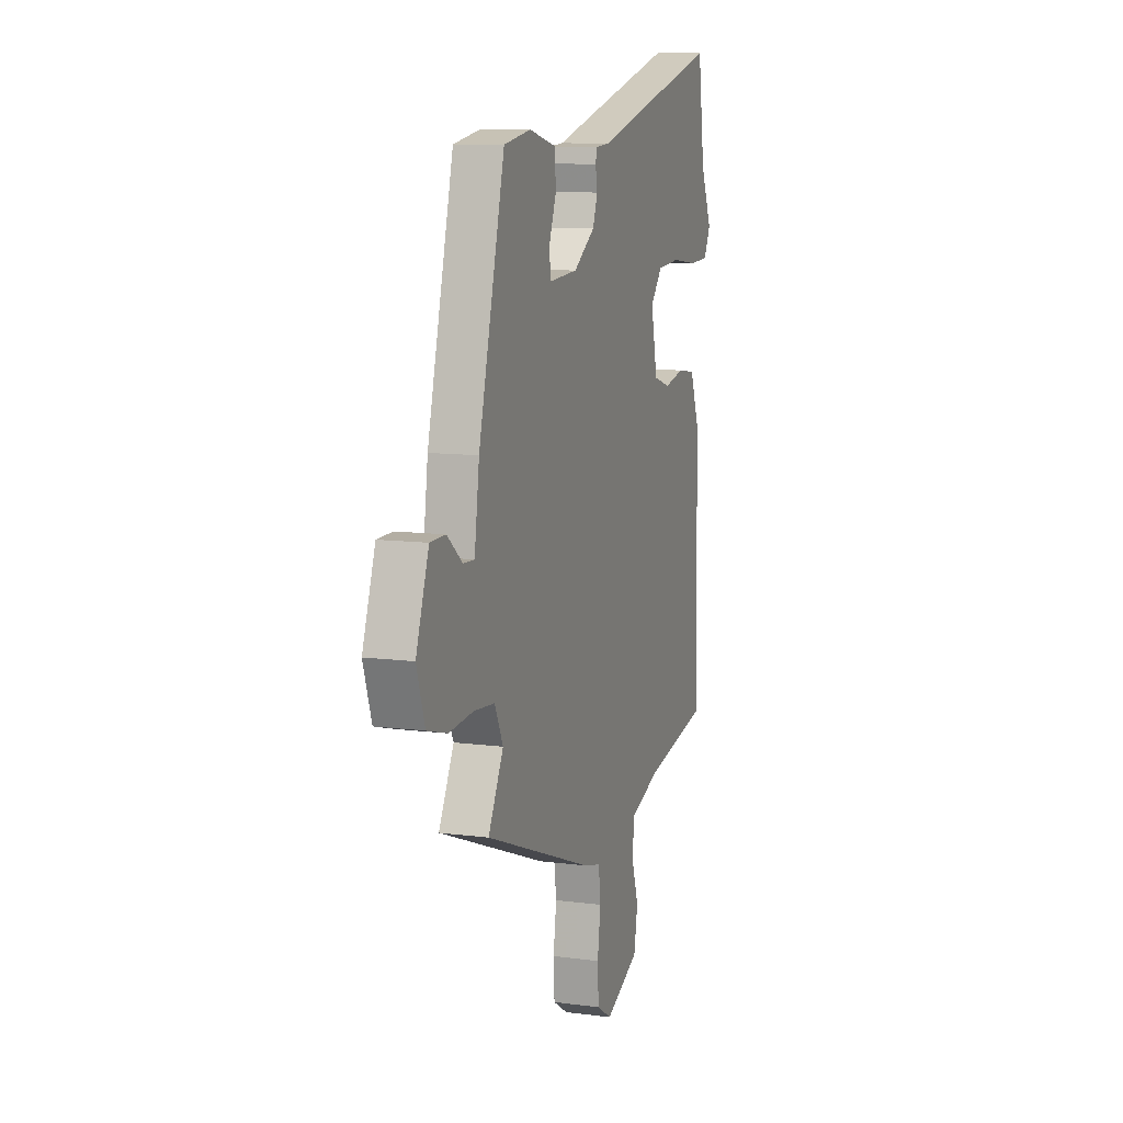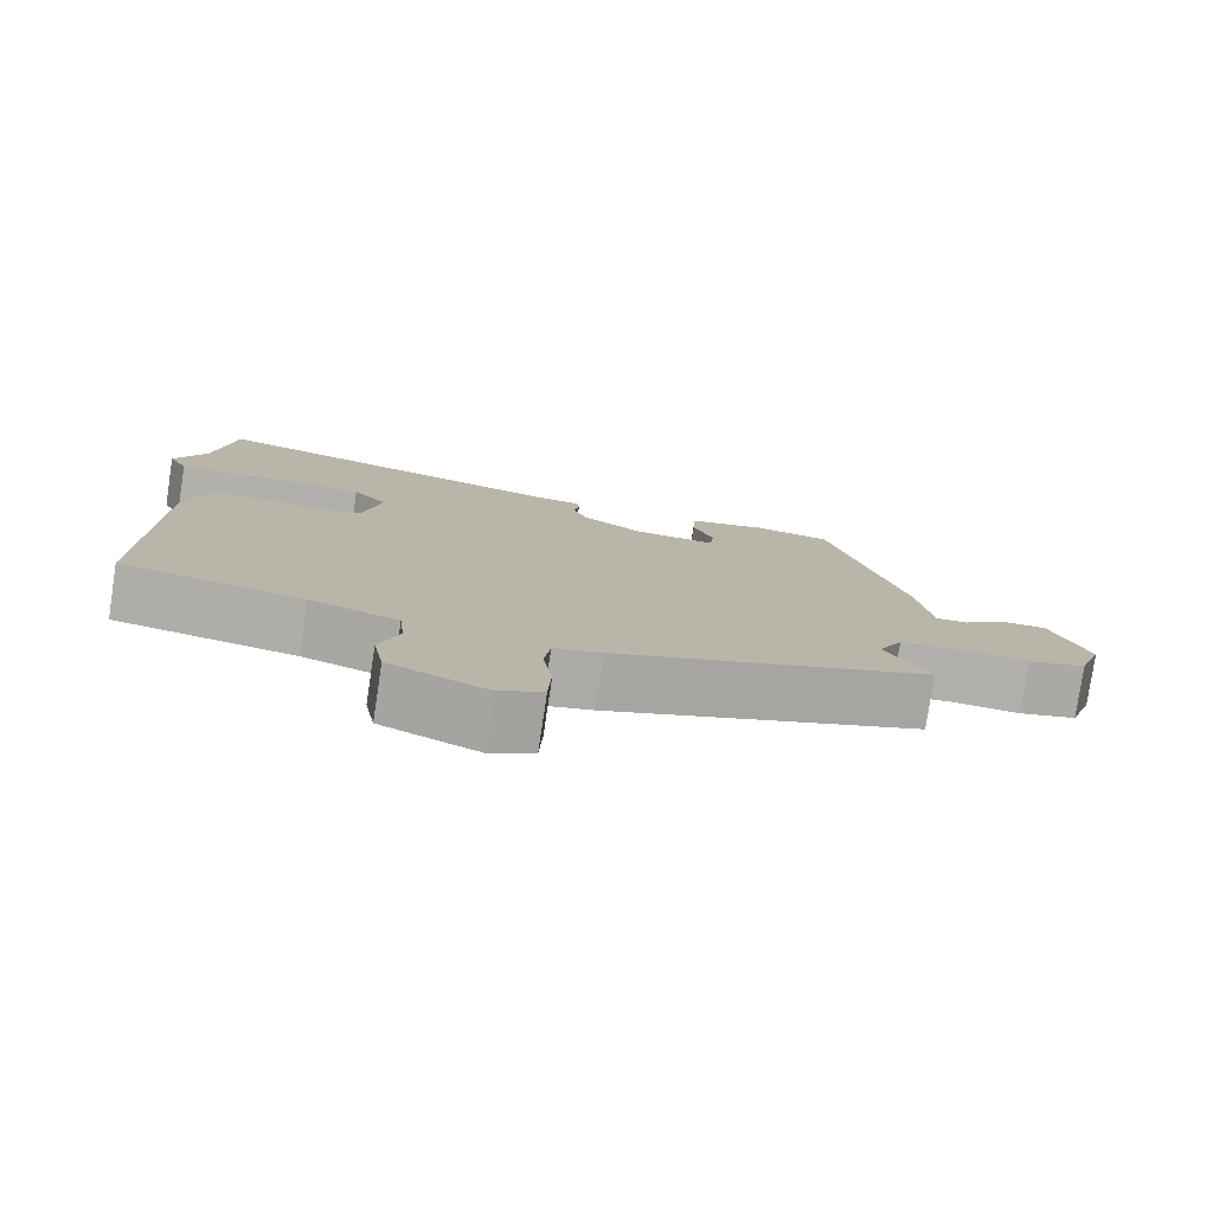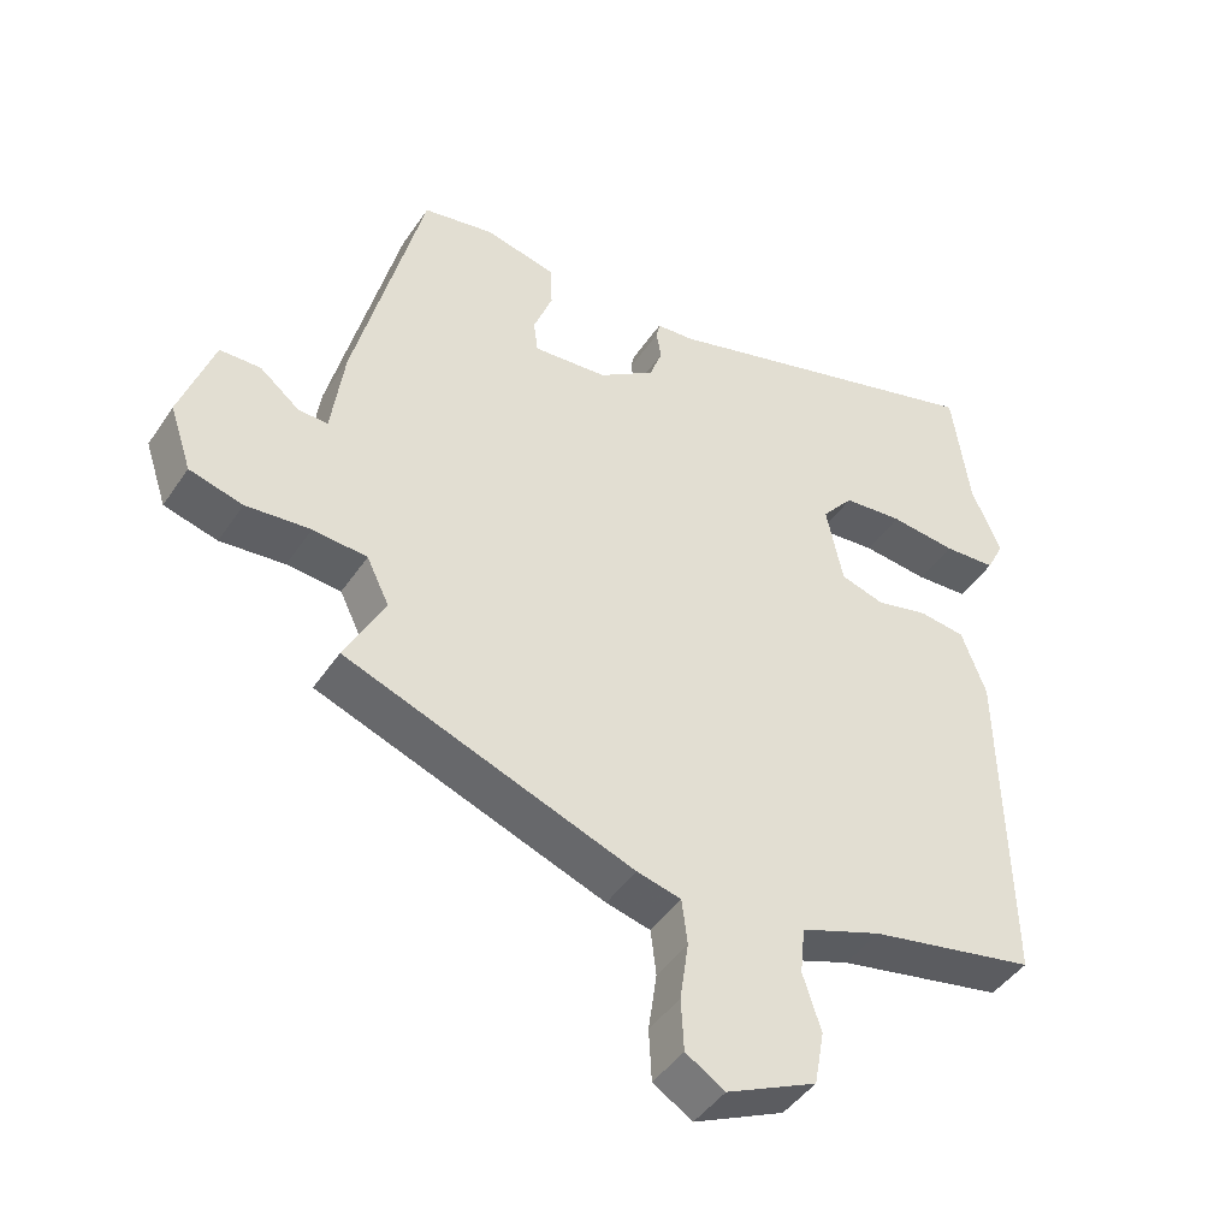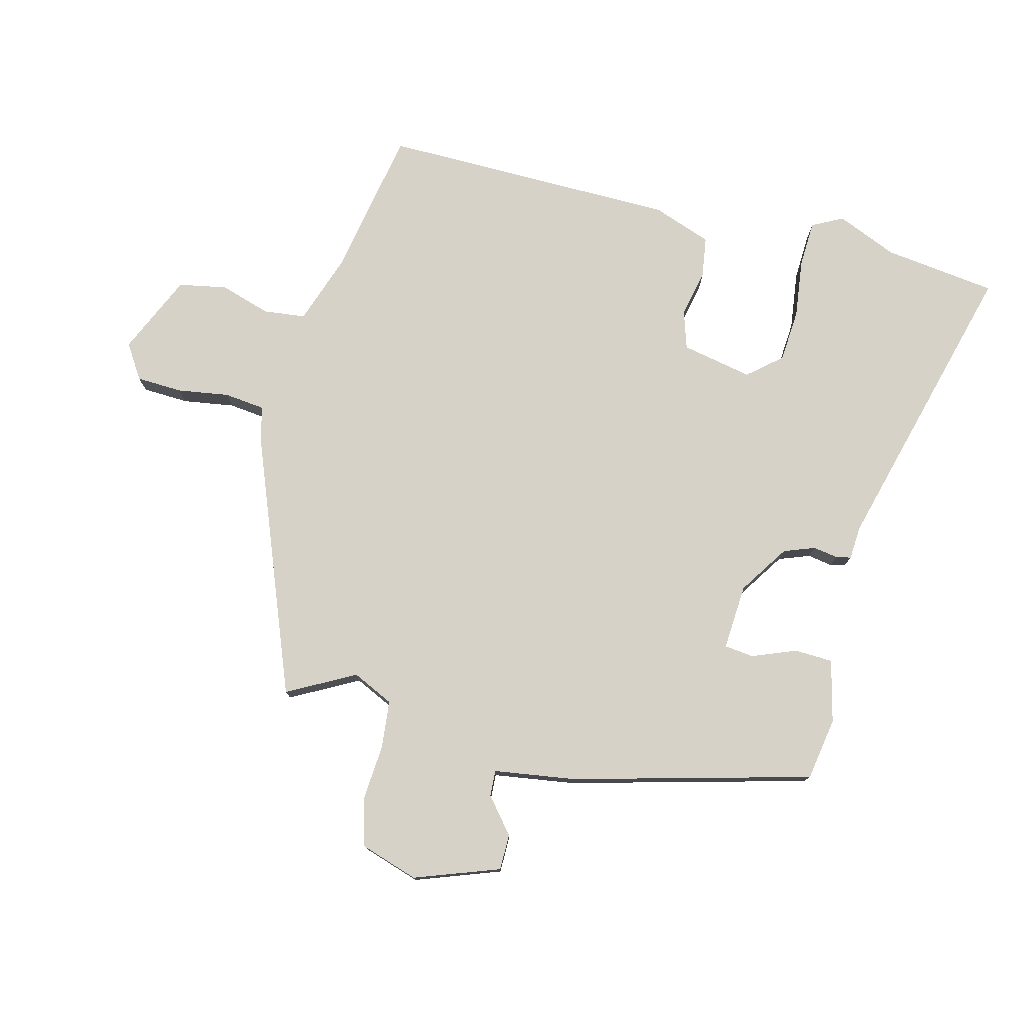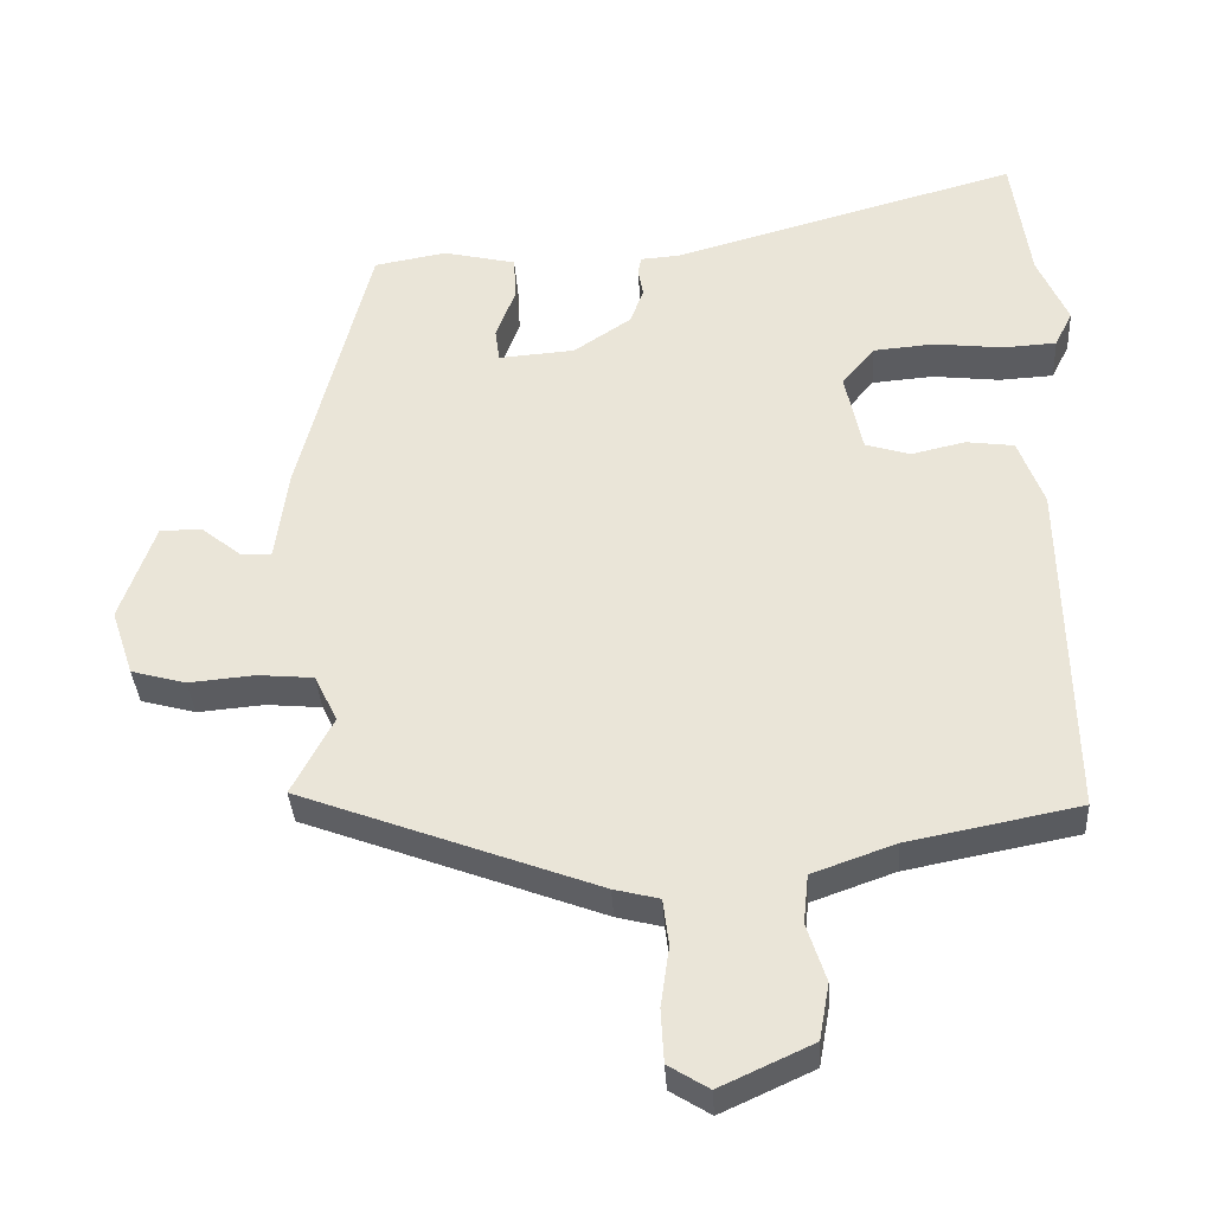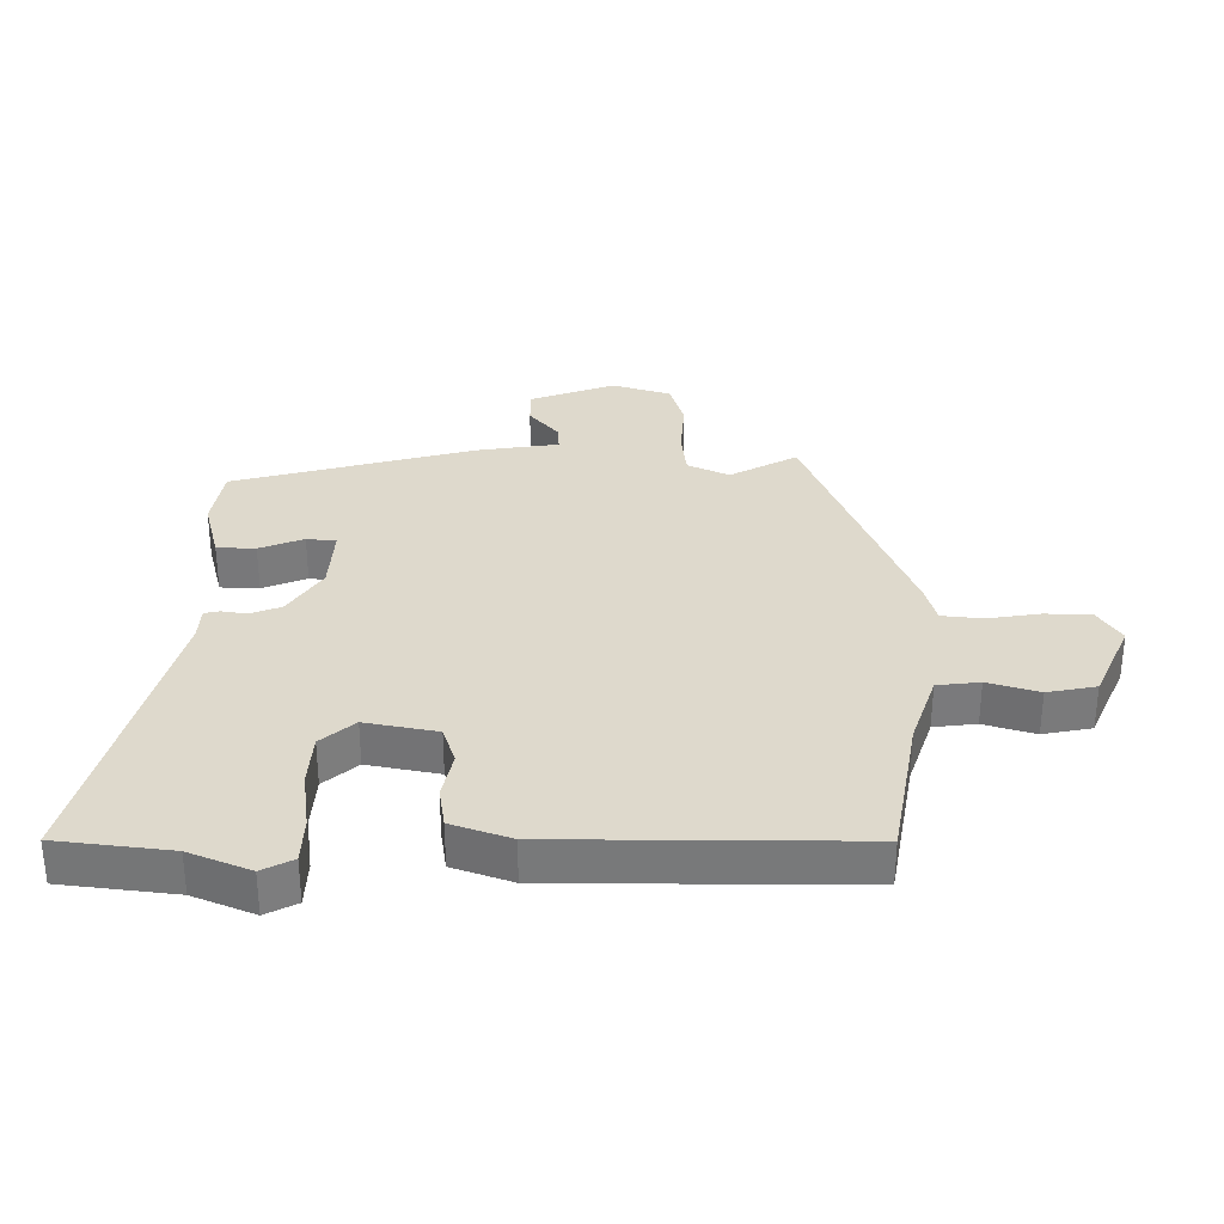
<metadata>
{"format":"obj","ext":"obj","renderer":"f3d","projection":"perspective","resolution":1024,"background":"white","views":[{"elev":10.1,"azim":-71.4,"up":"+Z"},{"elev":-78.6,"azim":171.4,"up":"+Z"},{"elev":-44.4,"azim":-31.6,"up":"+Z"},{"elev":77.4,"azim":-76.3,"up":"+Y"},{"elev":-35.6,"azim":3.5,"up":"+Z"},{"elev":32.2,"azim":89.4,"up":"+Y"}]}
</metadata>
<code>
v -0.44 0.07 0.507
v -0.339 0.07 0.525
v -0.238 0.07 0.501
v -0.235 0.07 0.439
v -0.262 0.07 0.368
v -0.256 0.07 0.321
v -0.15 0.07 0.329
v -0.07 0.07 0.383
v -0.052 0.07 0.433
v -0.059 0.07 0.473
v -0.054 0.07 0.497
v 0 0.07 0.501
v 0.481 0.07 0.635
v 0.506 0.07 0.454
v 0.548 0.07 0.357
v 0.523 0.07 0.307
v 0.448 0.07 0.303
v 0.354 0.07 0.314
v 0.269 0.07 0.307
v 0.224 0.07 0.253
v 0.248 0.07 0.139
v 0.31 0.07 0.12
v 0.385 0.07 0.137
v 0.451 0.07 0.128
v 0.486 0.07 0.034
v 0.495 0.07 -0.445
v 0.258 0.07 -0.491
v 0.143 0.07 -0.532
v 0.136 0.07 -0.6
v 0.162 0.07 -0.681
v 0.148 0.07 -0.759
v 0.02 0.07 -0.818
v -0.036 0.07 -0.783
v -0.04 0.07 -0.709
v -0.028 0.07 -0.625
v -0.036 0.07 -0.56
v -0.099 0.07 -0.544
v -0.51 0.07 -0.389
v -0.453 0.07 -0.28
v -0.485 0.07 -0.214
v -0.562 0.07 -0.207
v -0.654 0.07 -0.215
v -0.73 0.07 -0.194
v -0.761 0.07 -0.101
v -0.713 0.07 0.036
v -0.655 0.07 0.037
v -0.598 0.07 -0.009
v -0.556 0.07 -0.011
v -0.538 0.07 0.12
v -0.44 0 0.507
v -0.339 0 0.525
v -0.238 0 0.501
v -0.235 0 0.439
v -0.262 0 0.368
v -0.256 0 0.321
v -0.15 0 0.329
v -0.07 0 0.383
v -0.052 0 0.433
v -0.059 0 0.473
v -0.054 0 0.497
v 0 0 0.501
v 0.481 0 0.635
v 0.506 0 0.454
v 0.548 0 0.357
v 0.523 0 0.307
v 0.448 0 0.303
v 0.354 0 0.314
v 0.269 0 0.307
v 0.224 0 0.253
v 0.248 0 0.139
v 0.31 0 0.12
v 0.385 0 0.137
v 0.451 0 0.128
v 0.486 0 0.034
v 0.495 0 -0.445
v 0.258 0 -0.491
v 0.143 0 -0.532
v 0.136 0 -0.6
v 0.162 0 -0.681
v 0.148 0 -0.759
v 0.02 0 -0.818
v -0.036 0 -0.783
v -0.04 0 -0.709
v -0.028 0 -0.625
v -0.036 0 -0.56
v -0.099 0 -0.544
v -0.51 0 -0.389
v -0.453 0 -0.28
v -0.485 0 -0.214
v -0.562 0 -0.207
v -0.654 0 -0.215
v -0.73 0 -0.194
v -0.761 0 -0.101
v -0.713 0 0.036
v -0.655 0 0.037
v -0.598 0 -0.009
v -0.556 0 -0.011
v -0.538 0 0.12
f 3 4 5
f 2 3 5
f 1 2 5
f 49 1 5
f 48 49 5
f 45 46 47
f 44 45 47
f 43 44 47
f 42 43 47
f 41 42 47
f 40 41 47 48
f 48 5 6
f 40 48 6
f 39 40 6
f 36 37 38 39
f 33 34 35
f 32 33 35
f 31 32 35
f 30 31 35
f 29 30 35
f 28 29 35 36
f 39 6 7
f 36 39 7
f 28 36 7
f 27 28 7
f 25 26 27
f 24 25 27
f 23 24 27
f 22 23 27
f 16 17 18
f 15 16 18
f 14 15 18
f 14 18 19
f 13 14 19
f 12 13 19
f 12 19 20
f 11 12 20
f 10 11 20
f 9 10 20
f 27 7 8
f 9 20 21
f 8 9 21
f 27 8 21
f 21 22 27
f 54 53 52
f 54 52 51
f 54 51 50
f 54 50 98
f 54 98 97
f 96 95 94
f 96 94 93
f 96 93 92
f 96 92 91
f 96 91 90
f 97 96 90 89
f 55 54 97
f 55 97 89
f 55 89 88
f 88 87 86 85
f 84 83 82
f 84 82 81
f 84 81 80
f 84 80 79
f 84 79 78
f 85 84 78 77
f 56 55 88
f 56 88 85
f 56 85 77
f 56 77 76
f 76 75 74
f 76 74 73
f 76 73 72
f 76 72 71
f 67 66 65
f 67 65 64
f 67 64 63
f 68 67 63
f 68 63 62
f 68 62 61
f 69 68 61
f 69 61 60
f 69 60 59
f 69 59 58
f 57 56 76
f 70 69 58
f 70 58 57
f 70 57 76
f 76 71 70
f 1 50 51 2
f 2 51 52 3
f 3 52 53 4
f 4 53 54 5
f 5 54 55 6
f 6 55 56 7
f 7 56 57 8
f 8 57 58 9
f 9 58 59 10
f 10 59 60 11
f 11 60 61 12
f 12 61 62 13
f 13 62 63 14
f 14 63 64 15
f 15 64 65 16
f 16 65 66 17
f 17 66 67 18
f 18 67 68 19
f 19 68 69 20
f 20 69 70 21
f 21 70 71 22
f 22 71 72 23
f 23 72 73 24
f 24 73 74 25
f 25 74 75 26
f 26 75 76 27
f 27 76 77 28
f 28 77 78 29
f 29 78 79 30
f 30 79 80 31
f 31 80 81 32
f 32 81 82 33
f 33 82 83 34
f 34 83 84 35
f 35 84 85 36
f 36 85 86 37
f 37 86 87 38
f 38 87 88 39
f 39 88 89 40
f 40 89 90 41
f 41 90 91 42
f 42 91 92 43
f 43 92 93 44
f 44 93 94 45
f 45 94 95 46
f 46 95 96 47
f 47 96 97 48
f 48 97 98 49
f 49 98 50 1

</code>
